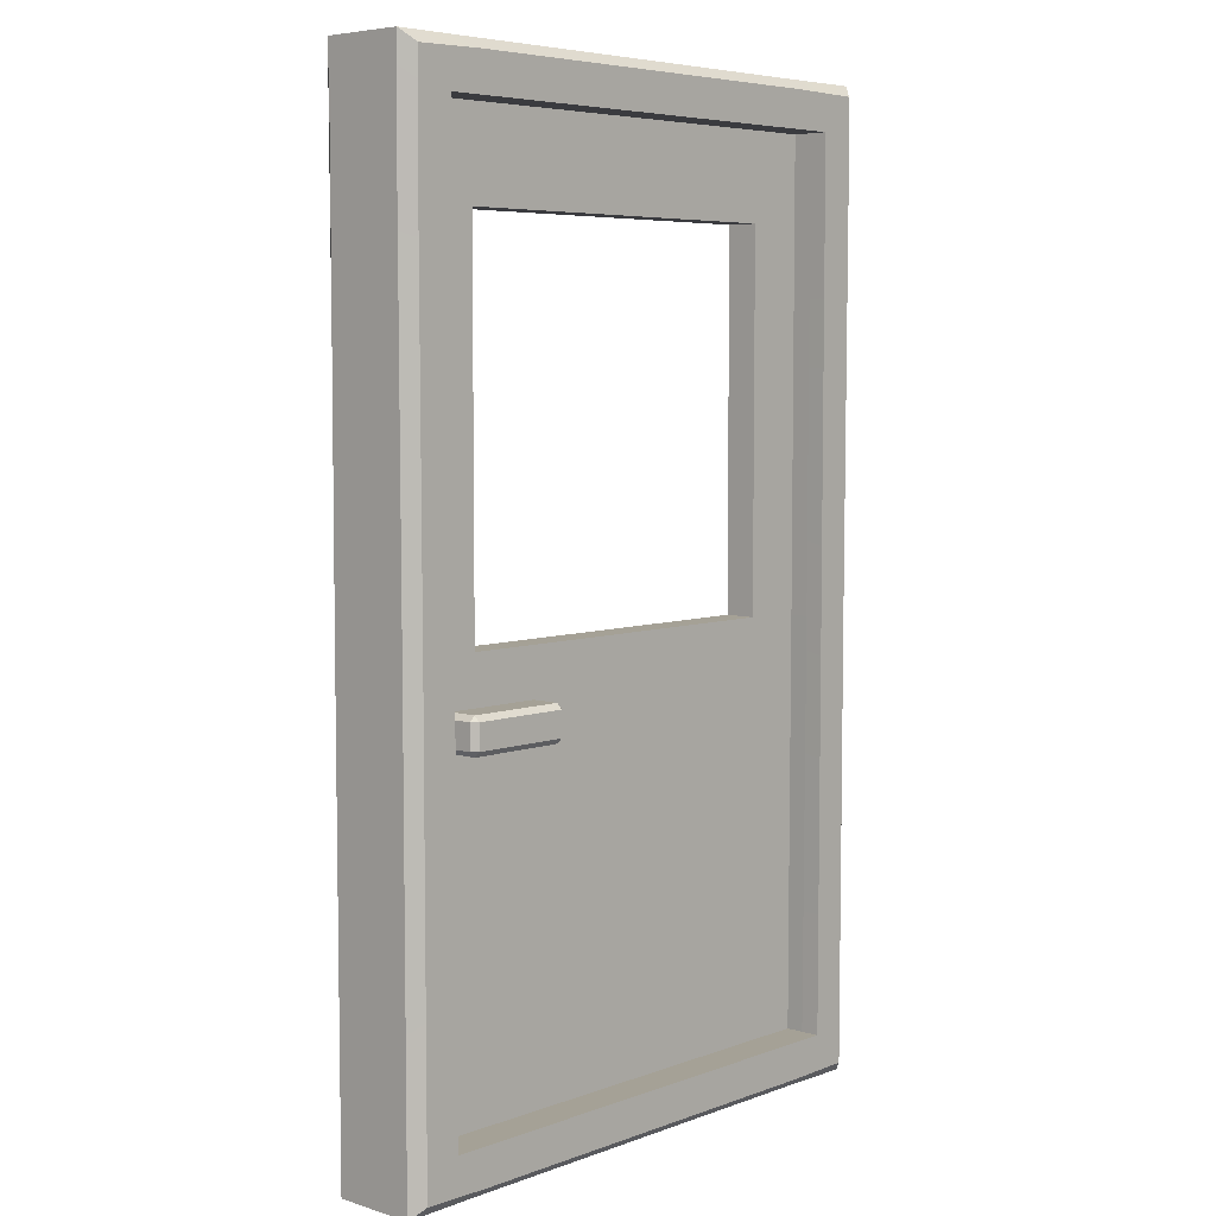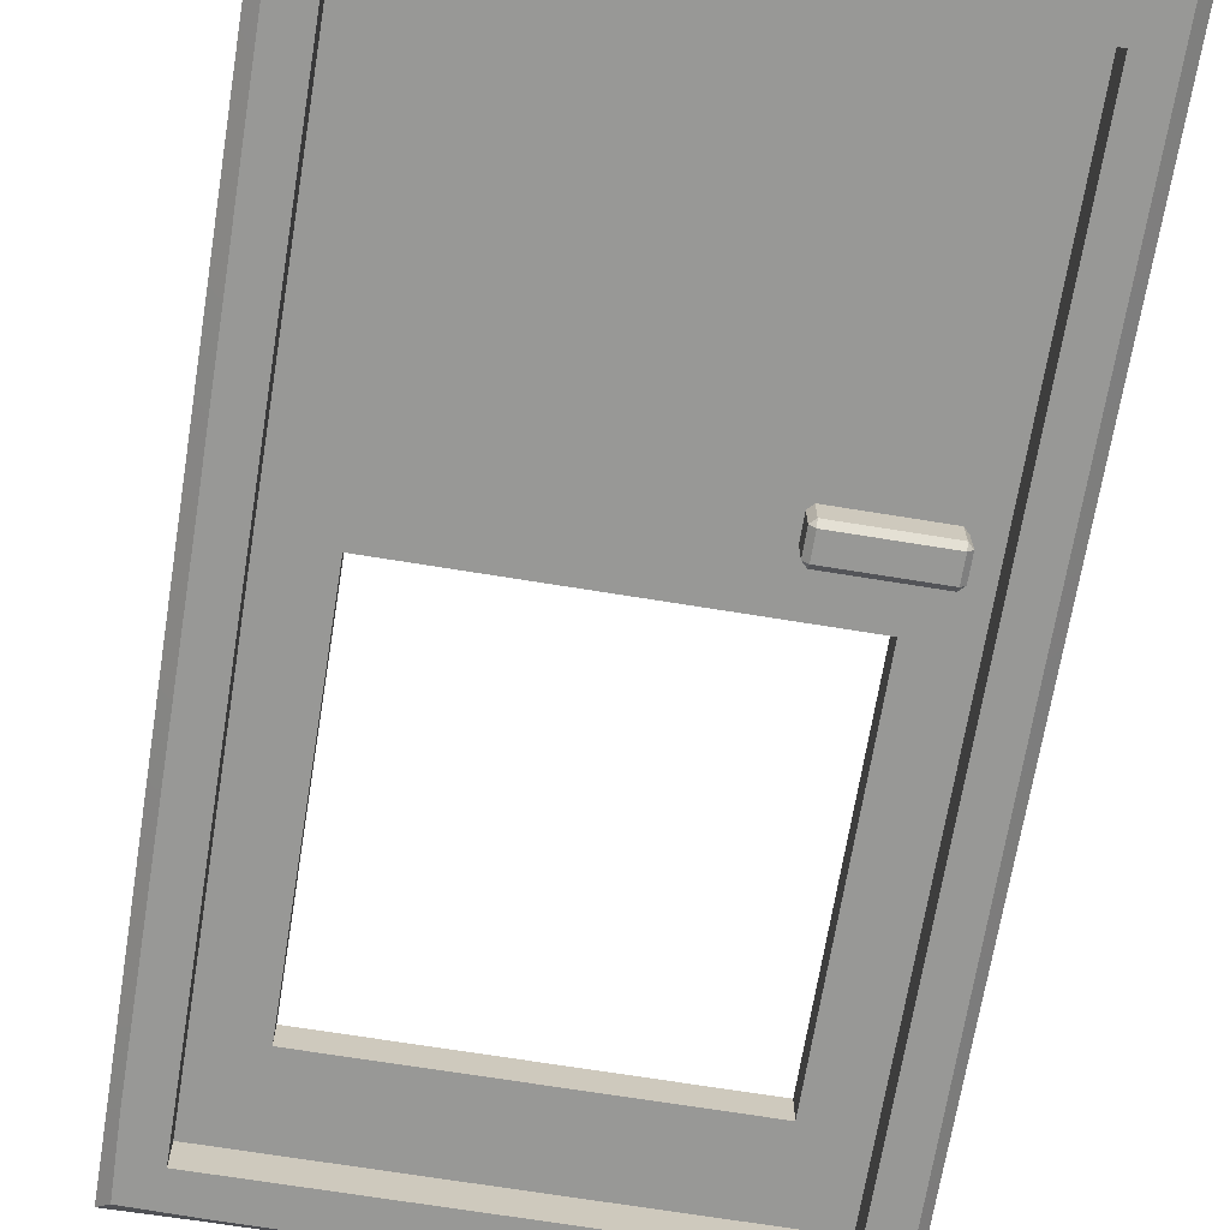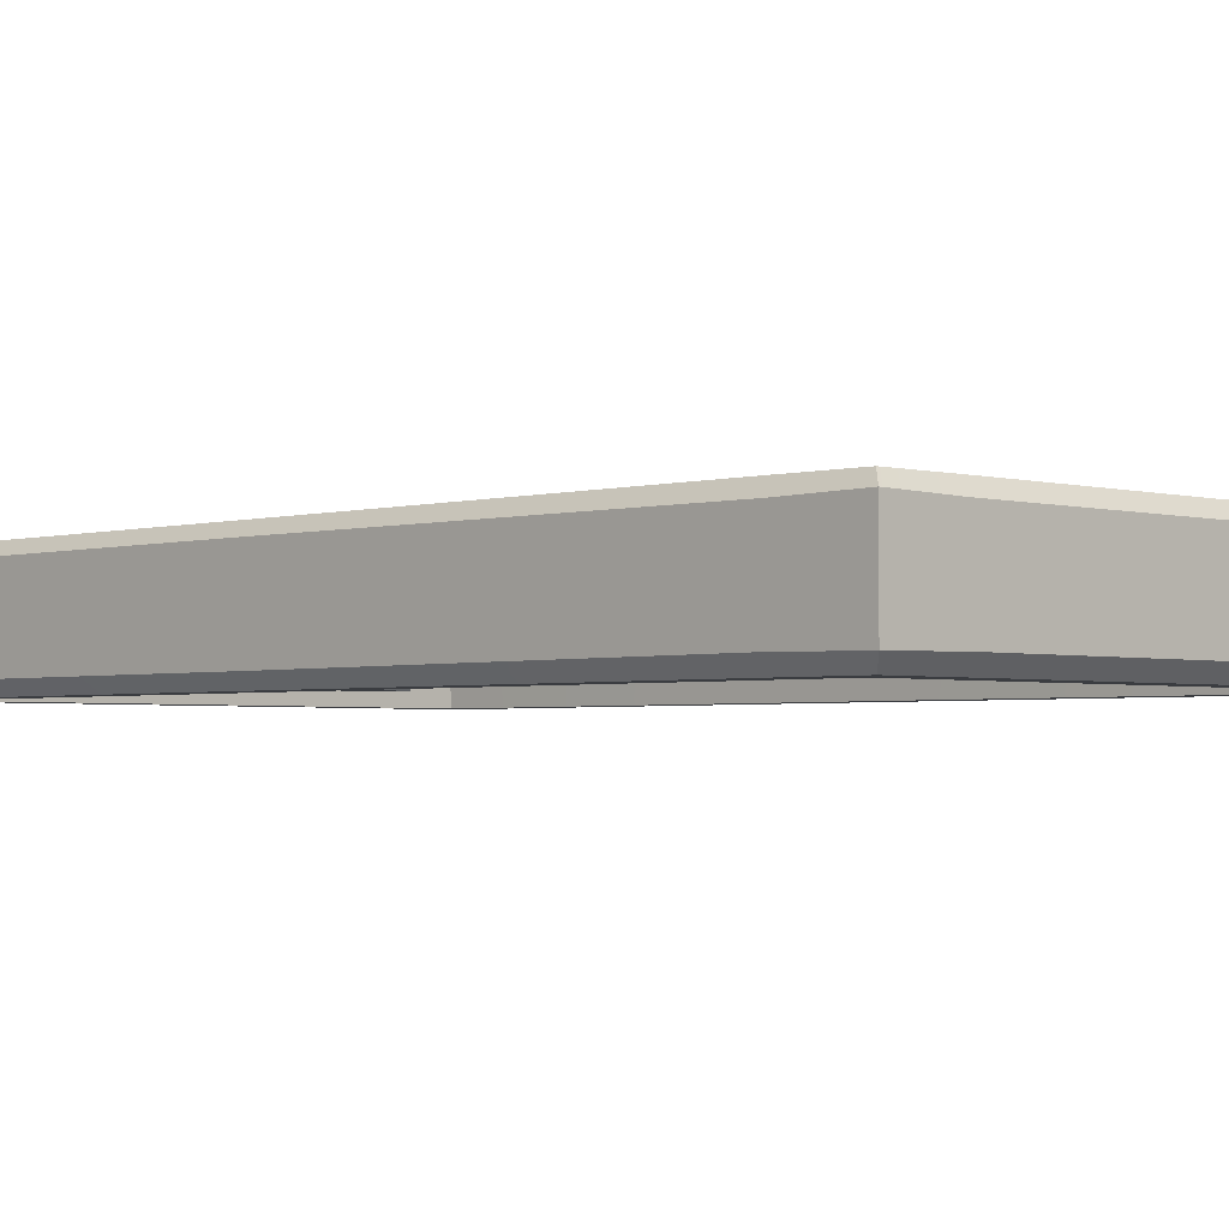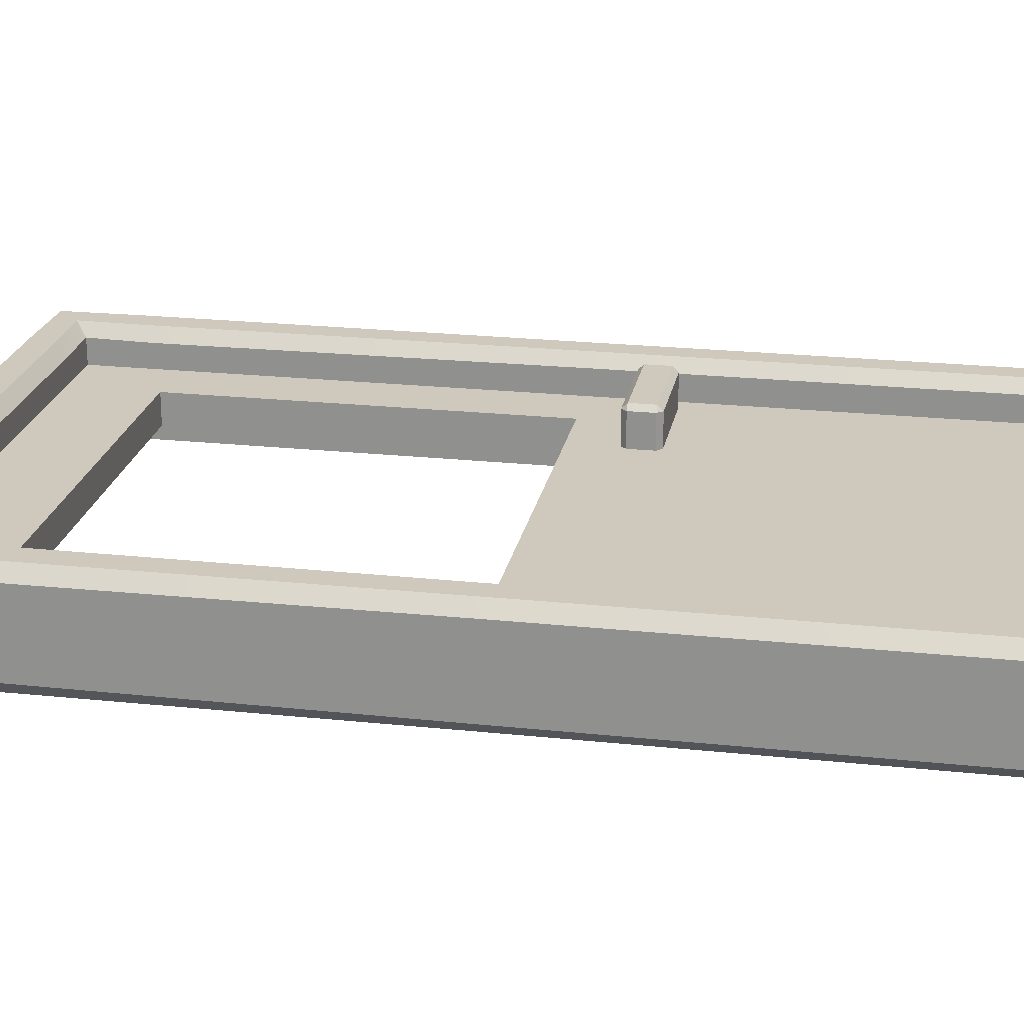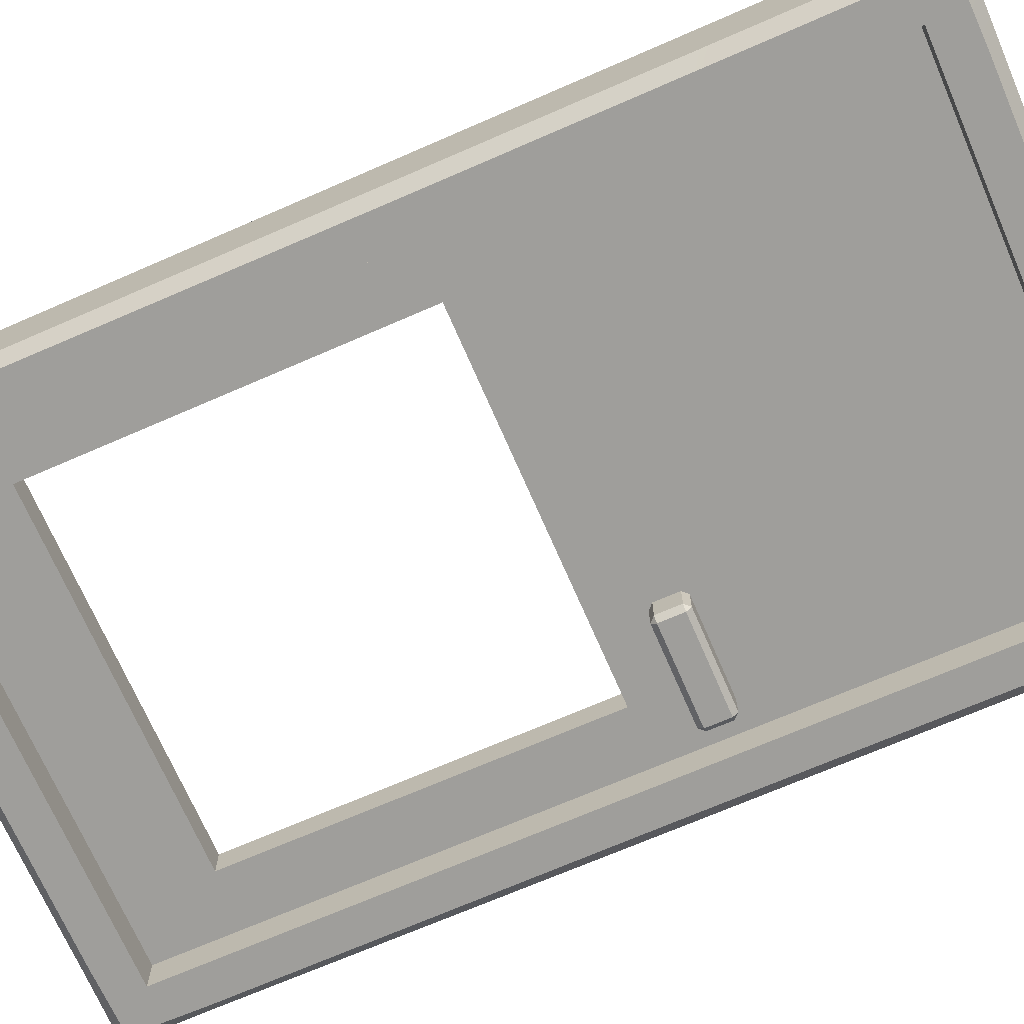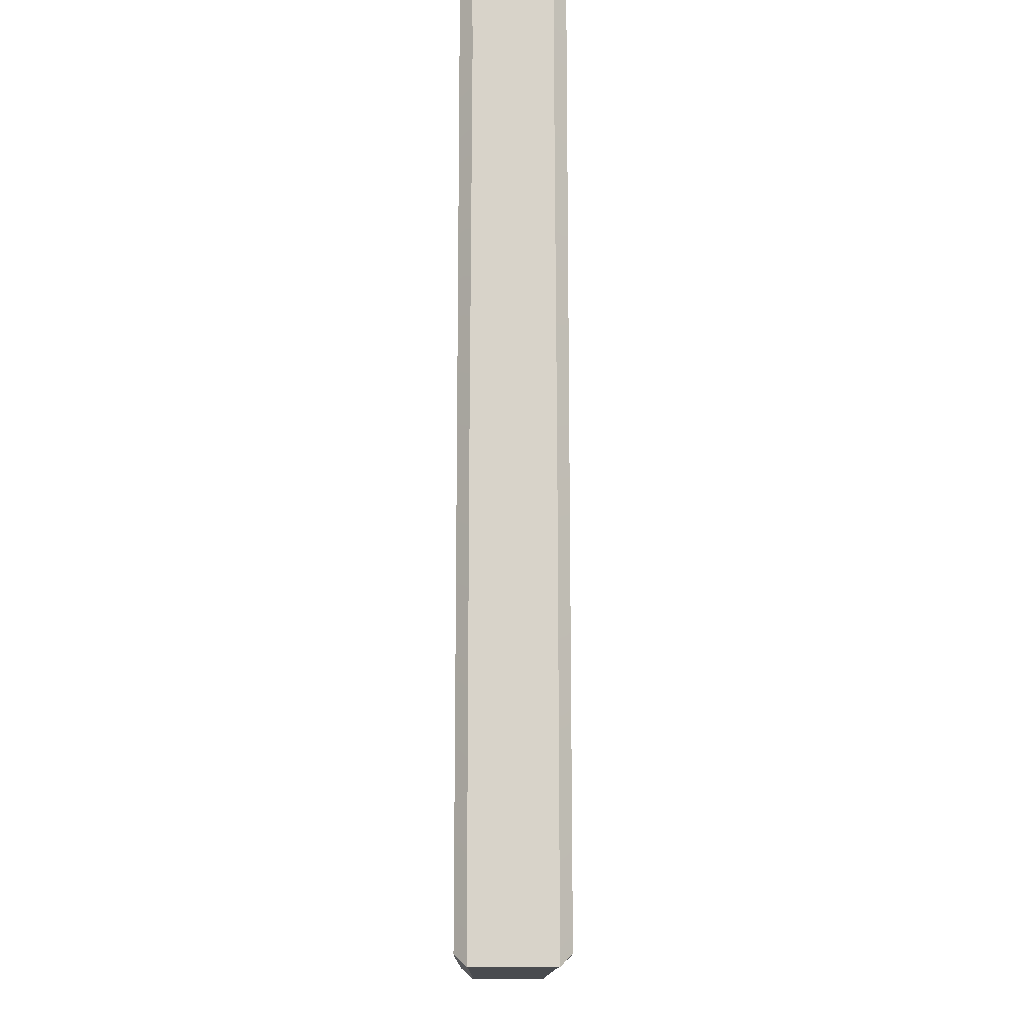
<metadata>
{"format":"obj","ext":"obj","renderer":"f3d","projection":"perspective","resolution":1024,"background":"white","views":[{"elev":6.0,"azim":132.6,"up":"+Y"},{"elev":-68.5,"azim":-9.3,"up":"+Z"},{"elev":-2.6,"azim":135.4,"up":"+Z"},{"elev":22.3,"azim":-79.5,"up":"+Z"},{"elev":-70.8,"azim":-66.5,"up":"+Z"},{"elev":-13.9,"azim":-90.6,"up":"+Y"}]}
</metadata>
<code>
g default
v -118.7 -5.601 339.3
v -3.076 -5.601 339.3
v -118.7 201.2 339.3
v -3.076 201.2 339.3
v -3.076 201.2 325.6
v -3.076 -5.601 325.6
v -129.8 212.3 339.3
v 8.091 212.3 339.3
v 8.091 212.3 328.2
v -129.8 212.3 328.2
v -129.8 -16.77 328.2
v 8.091 -16.77 328.2
v 8.091 -16.77 339.3
v -129.8 -16.77 339.3
v -118.7 201.2 321.2
v -3.076 201.2 321.2
v -118.7 -5.601 321.2
v -3.076 -5.601 321.2
v -103.6 -5.601 339.3
v -103.6 201.2 339.3
v -111.9 212.3 339.3
v -111.9 212.3 328.2
v -103.6 201.2 321.2
v -103.6 201.2 325.6
v -103.6 -5.601 325.6
v -103.6 -5.601 321.2
v -111.9 -16.77 328.2
v -111.9 -16.77 339.3
v -17.62 -5.601 339.3
v -17.62 201.2 339.3
v -9.268 212.3 339.3
v -9.268 212.3 328.2
v -17.62 201.2 321.2
v -17.62 201.2 325.6
v -17.62 -5.601 325.6
v -17.62 -5.601 321.2
v -9.268 -16.77 328.2
v -9.268 -16.77 339.3
v -118.7 185.8 339.3
v -129.8 194.1 339.3
v -129.8 194.1 328.2
v -118.7 185.8 321.2
v -3.076 185.8 325.6
v -3.076 185.8 321.2
v 8.091 194.1 328.2
v 8.091 194.1 339.3
v -3.076 185.8 339.3
v -118.7 92.06 339.3
v -129.8 91.44 339.3
v -129.8 91.44 328.2
v -118.7 92.06 321.2
v -3.076 92.06 325.6
v -3.076 92.06 321.2
v 8.091 91.44 328.2
v 8.091 91.44 339.3
v -3.076 92.06 339.3
v -118.7 201.2 325.4
v -118.7 185.8 325.4
v -118.7 201.2 343.5
v -121.5 204 346.3
v -103.6 201.2 343.2
v -105.4 203.6 346.3
v -127.1 209.5 346.3
v -129.8 212.3 343.5
v -110 209.9 346.3
v -111.9 212.3 343.2
v -121.5 -8.393 346.3
v -118.7 -5.601 343.5
v -105.4 -8.075 346.3
v -103.6 -5.601 343.2
v -129.8 -16.77 343.5
v -127.1 -13.98 346.3
v -111.9 -16.77 343.2
v -110 -14.29 346.3
v -0.2846 -8.393 346.3
v -3.076 -5.601 343.5
v -0.2867 91.9 346.3
v -3.076 92.06 343.5
v 8.091 -16.77 343.5
v 5.299 -13.98 346.3
v 8.091 91.44 343.5
v 5.301 91.59 346.3
v -118.7 92.06 343.5
v -121.5 91.9 346.3
v -127.1 91.59 346.3
v -129.8 91.44 343.5
v -129.8 212.3 324
v -127.1 209.5 321.2
v -111.9 212.3 324.3
v -110 209.9 321.2
v -127.1 -13.98 321.2
v -129.8 -16.77 324
v -110 -14.29 321.2
v -111.9 -16.77 324.3
v 8.091 212.3 324
v 5.299 209.5 321.2
v 5.621 192.3 321.2
v 8.091 194.1 324.3
v -129.8 194.1 324.3
v -127.4 192.3 321.2
v -17.62 201.2 343.2
v -15.78 203.6 346.3
v -11.11 209.9 346.3
v -9.268 212.3 343.2
v -9.268 212.3 324.3
v -11.11 209.9 321.2
v -11.11 -14.3 321.2
v -9.268 -16.77 324.3
v -9.268 -16.77 343.2
v -11.11 -14.3 346.3
v -15.78 -8.069 346.3
v -17.62 -5.601 343.2
v -0.2846 204 346.3
v -3.076 201.2 343.5
v 8.091 212.3 343.5
v 5.299 209.5 346.3
v 8.091 -16.77 324
v 5.299 -13.98 321.2
v -118.7 185.8 343.2
v -121.2 187.6 346.3
v -127.4 192.3 346.3
v -129.8 194.1 343.2
v -129.8 91.44 324
v -127.1 91.59 321.2
v -118.7 92.06 325.4
v 5.301 91.59 321.2
v 8.091 91.44 324
v 8.091 194.1 343.2
v 5.621 192.3 346.3
v -0.606 187.6 346.3
v -3.076 185.8 343.2
v -118.5 -5.601 325.6
g pCube79 door_real
f 7 21 22 10
f 11 27 28 14
f 13 12 54 55
f 11 14 49 50
f 23 24 57 15
f 6 52 53 18
f 22 21 31 32
f 33 34 24 23
f 26 25 35 36
f 28 27 37 38
f 32 31 8 9
f 5 34 33 16
f 36 35 6 18
f 38 37 12 13
f 41 40 7 10
f 44 43 5 16
f 46 45 9 8
f 50 49 40 41
f 53 52 43 44
f 55 54 45 46
f 59 60 120 119
f 60 59 61 62
f 62 61 101 102
f 63 64 122 121
f 64 63 65 66
f 66 65 103 104
f 67 68 83 84
f 68 67 69 70
f 70 69 111 112
f 71 72 85 86
f 72 71 73 74
f 74 73 109 110
f 75 76 112 111
f 76 75 77 78
f 78 77 130 131
f 79 80 110 109
f 80 79 81 82
f 82 81 128 129
f 84 83 119 120
f 86 85 121 122
f 87 88 100 99
f 88 87 89 90
f 90 89 105 106
f 91 92 123 124
f 92 91 93 94
f 94 93 107 108
f 95 96 106 105
f 96 95 98 97
f 97 98 127 126
f 99 100 124 123
f 102 101 114 113
f 104 103 116 115
f 108 107 118 117
f 113 114 131 130
f 115 116 129 128
f 117 118 126 127
f 60 62 65 63
f 90 23 15 88
f 17 26 93 91
f 74 69 67 72
f 18 53 126 118
f 82 77 75 80
f 67 84 85 72
f 124 51 17 91
f 3 20 61 59
f 66 21 7 64
f 70 19 1 68
f 14 28 73 71
f 78 56 2 76
f 13 55 81 79
f 1 48 83 68
f 86 49 14 71
f 10 22 89 87
f 94 27 11 92
f 127 54 12 117
f 51 125 132 17
f 11 50 123 92
f 61 20 30 101
f 65 62 102 103
f 104 31 21 66
f 89 22 32 105
f 106 33 23 90
f 93 26 36 107
f 108 37 27 94
f 73 28 38 109
f 110 111 69 74
f 112 29 19 70
f 101 30 4 114
f 103 102 113 116
f 8 31 104 115
f 105 32 9 95
f 16 33 106 96
f 107 36 18 118
f 12 37 108 117
f 109 38 13 79
f 75 111 110 80
f 2 29 112 76
f 119 39 3 59
f 121 120 60 63
f 7 40 122 64
f 99 41 10 87
f 15 42 100 88
f 57 58 42 15
f 97 44 16 96
f 9 45 98 95
f 128 46 8 115
f 113 130 129 116
f 4 47 131 114
f 83 48 39 119
f 85 84 120 121
f 122 40 49 86
f 123 50 41 99
f 100 42 51 124
f 42 58 125 51
f 126 53 44 97
f 98 45 54 127
f 81 55 46 128
f 129 130 77 82
f 131 47 56 78
f 17 132 25 26
f 4 30 34 5
f 30 20 24 34
f 20 3 57 24
f 3 39 58 57
f 39 48 125 58
f 48 1 132 125
f 1 19 25 132
f 19 29 35 25
f 29 2 6 35
f 2 56 52 6
f 56 47 43 52
f 47 4 5 43
g default
v -119 -7.27 337.3
v -2.4 -7.27 337.3
v -119 204.6 337.3
v -2.4 204.6 337.3
v -119 204.6 329.9
v -2.4 204.6 329.9
v -119 -7.27 329.9
v -2.4 -7.27 329.9
v -60.72 92.62 337.3
v -60.72 -7.27 337.3
v -2.4 96.66 337.3
v -60.72 204.6 337.3
v -119 96.66 337.3
v -60.72 204.6 333.6
v -2.4 204.6 333.6
v -60.72 204.6 329.9
v -119 204.6 333.6
v -60.72 92.62 329.9
v -2.4 96.66 329.9
v -60.72 -7.27 329.9
v -119 96.66 329.9
v -60.72 -7.27 333.6
v -2.4 -7.27 333.6
v -119 -7.27 333.6
v -2.4 96.66 333.6
v -119 96.66 333.6
v -100.6 45.7 337.3
v -119 45.7 337.3
v -100.6 -7.27 337.3
v -60.72 45.7 337.3
v -104.6 92.62 337.3
v -100.6 204.6 335.5
v -119 204.6 335.5
v -100.6 204.6 337.3
v -60.72 204.6 335.5
v -100.6 204.6 333.6
v -104.6 180.7 329.9
v -119 172.2 329.9
v -100.6 204.6 329.9
v -60.72 180.7 329.9
v -104.6 92.62 329.9
v -100.6 -7.27 331.7
v -119 -7.27 331.7
v -100.6 -7.27 329.9
v -60.72 -7.27 331.7
v -100.6 -7.27 333.6
v -2.4 45.7 335.5
v -2.4 45.7 337.3
v -2.4 -7.27 335.5
v -2.4 45.7 333.6
v -2.4 96.66 335.5
v -119 45.7 331.7
v -119 45.7 329.9
v -119 45.7 333.6
v -119 96.66 331.7
v -20.87 45.7 337.3
v -20.87 -7.27 337.3
v -16.85 92.62 337.3
v -16.85 180.7 337.3
v -2.4 172.2 337.3
v -20.87 204.6 337.3
v -60.72 180.7 337.3
v -104.6 180.7 337.3
v -119 172.2 337.3
v -20.87 204.6 335.5
v -2.4 204.6 335.5
v -20.87 204.6 333.6
v -20.87 204.6 331.7
v -2.4 204.6 331.7
v -20.87 204.6 329.9
v -60.72 204.6 331.7
v -100.6 204.6 331.7
v -119 204.6 331.7
v -16.85 180.7 329.9
v -2.4 172.2 329.9
v -16.85 92.62 329.9
v -20.87 45.7 329.9
v -2.4 45.7 329.9
v -20.87 -7.27 329.9
v -60.72 45.7 329.9
v -100.6 45.7 329.9
v -20.87 -7.27 331.7
v -2.4 -7.27 331.7
v -20.87 -7.27 333.6
v -20.87 -7.27 335.5
v -60.72 -7.27 335.5
v -100.6 -7.27 335.5
v -119 -7.27 335.5
v -2.4 45.7 331.7
v -2.4 96.66 331.7
v -2.4 172.2 331.7
v -2.4 172.2 333.6
v -2.4 172.2 335.5
v -119 45.7 335.5
v -119 96.66 335.5
v -119 172.2 335.5
v -119 172.2 333.6
v -119 172.2 331.7
v -32.3 72.82 345.9
v -32.3 74.09 347.1
v -33.56 74.09 345.9
v -7.655 74.09 345.9
v -8.919 74.09 347.1
v -8.919 72.82 345.9
v -33.56 79.99 345.9
v -32.3 79.99 347.1
v -32.3 81.25 345.9
v -8.919 81.25 345.9
v -8.919 79.99 347.1
v -7.655 79.99 345.9
v -33.56 79.99 338
v -32.3 81.25 338
v -7.655 79.99 338
v -8.919 81.25 338
v -33.56 74.09 338
v -32.3 72.82 338
v -8.919 72.82 338
v -7.655 74.09 338
v -10.26 72.82 323.2
v -10.26 74.09 322
v -8.992 74.09 323.2
v -34.9 74.09 323.2
v -33.63 74.09 322
v -33.63 72.82 323.2
v -8.992 79.99 323.2
v -10.26 79.99 322
v -10.26 81.25 323.2
v -33.63 81.25 323.2
v -33.63 79.99 322
v -34.9 79.99 323.2
v -8.992 79.99 331.1
v -10.26 81.25 331.1
v -34.9 79.99 331.1
v -33.63 81.25 331.1
v -8.992 74.09 331.1
v -10.26 72.82 331.1
v -33.63 72.82 331.1
v -34.9 74.09 331.1
g door_real pCube156
f 163 145 160 159
f 168 149 165 164
f 173 153 170 169
f 178 156 175 174
f 183 143 180 179
f 187 153 185 184
f 162 142 189 188
f 190 143 192 191
f 194 144 166 195
f 167 144 193 197
f 199 147 201 200
f 203 148 171 204
f 172 148 202 206
f 208 151 210 209
f 212 152 176 213
f 177 152 211 214
f 216 155 181 217
f 218 142 161 219
f 182 155 215 221
f 222 151 207 223
f 224 147 198 225
f 186 156 220 226
f 227 145 196 228
f 229 149 205 230
f 160 133 161 159
f 161 142 162 159
f 162 141 163 159
f 165 135 166 164
f 166 144 167 164
f 167 146 168 164
f 170 137 171 169
f 171 148 172 169
f 175 139 176 174
f 176 152 177 174
f 177 154 178 174
f 180 134 181 179
f 181 155 182 179
f 182 157 183 179
f 185 139 175 184
f 175 156 186 184
f 186 158 187 184
f 189 134 180 188
f 180 143 190 188
f 190 141 162 188
f 192 136 193 191
f 193 144 194 191
f 166 135 196 195
f 196 145 163 195
f 193 136 198 197
f 198 147 199 197
f 199 146 167 197
f 201 138 202 200
f 202 148 203 200
f 203 146 199 200
f 171 137 205 204
f 205 149 168 204
f 168 146 203 204
f 202 138 207 206
f 207 151 208 206
f 210 140 211 209
f 211 152 212 209
f 212 150 208 209
f 176 139 185 213
f 185 153 173 213
f 173 150 212 213
f 211 140 215 214
f 215 155 216 214
f 216 154 177 214
f 181 134 189 217
f 189 142 218 217
f 218 154 216 217
f 161 133 220 219
f 220 156 178 219
f 178 154 218 219
f 215 140 210 221
f 210 151 222 221
f 222 157 182 221
f 207 138 201 223
f 201 147 224 223
f 224 157 222 223
f 198 136 192 225
f 192 143 183 225
f 183 157 224 225
f 220 133 160 226
f 160 145 227 226
f 227 158 186 226
f 196 135 165 228
f 165 149 229 228
f 229 158 227 228
f 205 137 170 230
f 170 153 187 230
f 187 158 229 230
f 141 190 208 150
f 190 191 206 208
f 191 194 172 206
f 194 195 169 172
f 195 163 173 169
f 163 141 150 173
f 231 233 247 248
f 232 231 236 235
f 233 232 238 237
f 234 236 249 250
f 235 234 242 241
f 237 239 244 243
f 239 238 241 240
f 240 242 245 246
f 232 235 241 238
f 239 240 246 244
f 231 248 249 236
f 234 250 245 242
f 247 233 237 243
f 231 232 233
f 234 235 236
f 237 238 239
f 240 241 242
f 251 253 267 268
f 252 251 256 255
f 253 252 258 257
f 254 256 269 270
f 255 254 262 261
f 257 259 264 263
f 259 258 261 260
f 260 262 265 266
f 252 255 261 258
f 259 260 266 264
f 251 268 269 256
f 254 270 265 262
f 267 253 257 263
f 251 252 253
f 254 255 256
f 257 258 259
f 260 261 262

</code>
